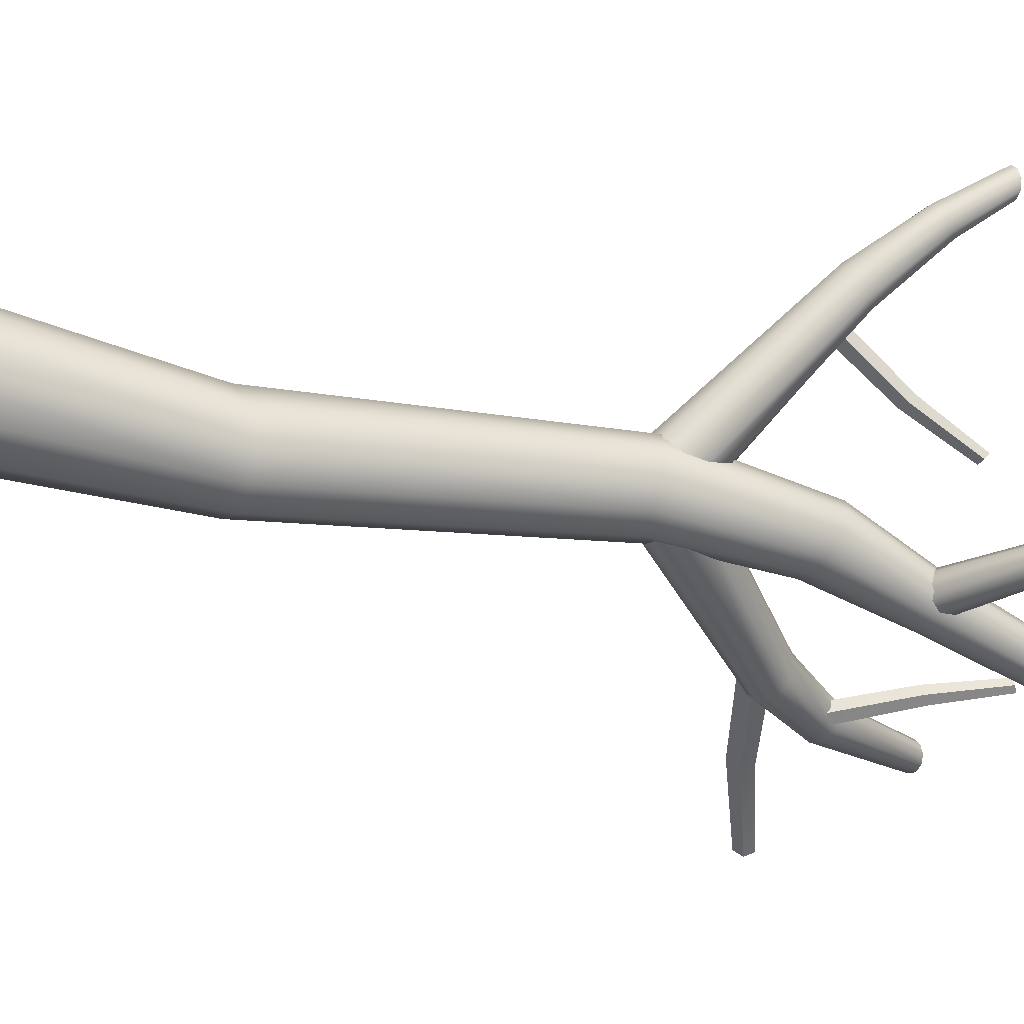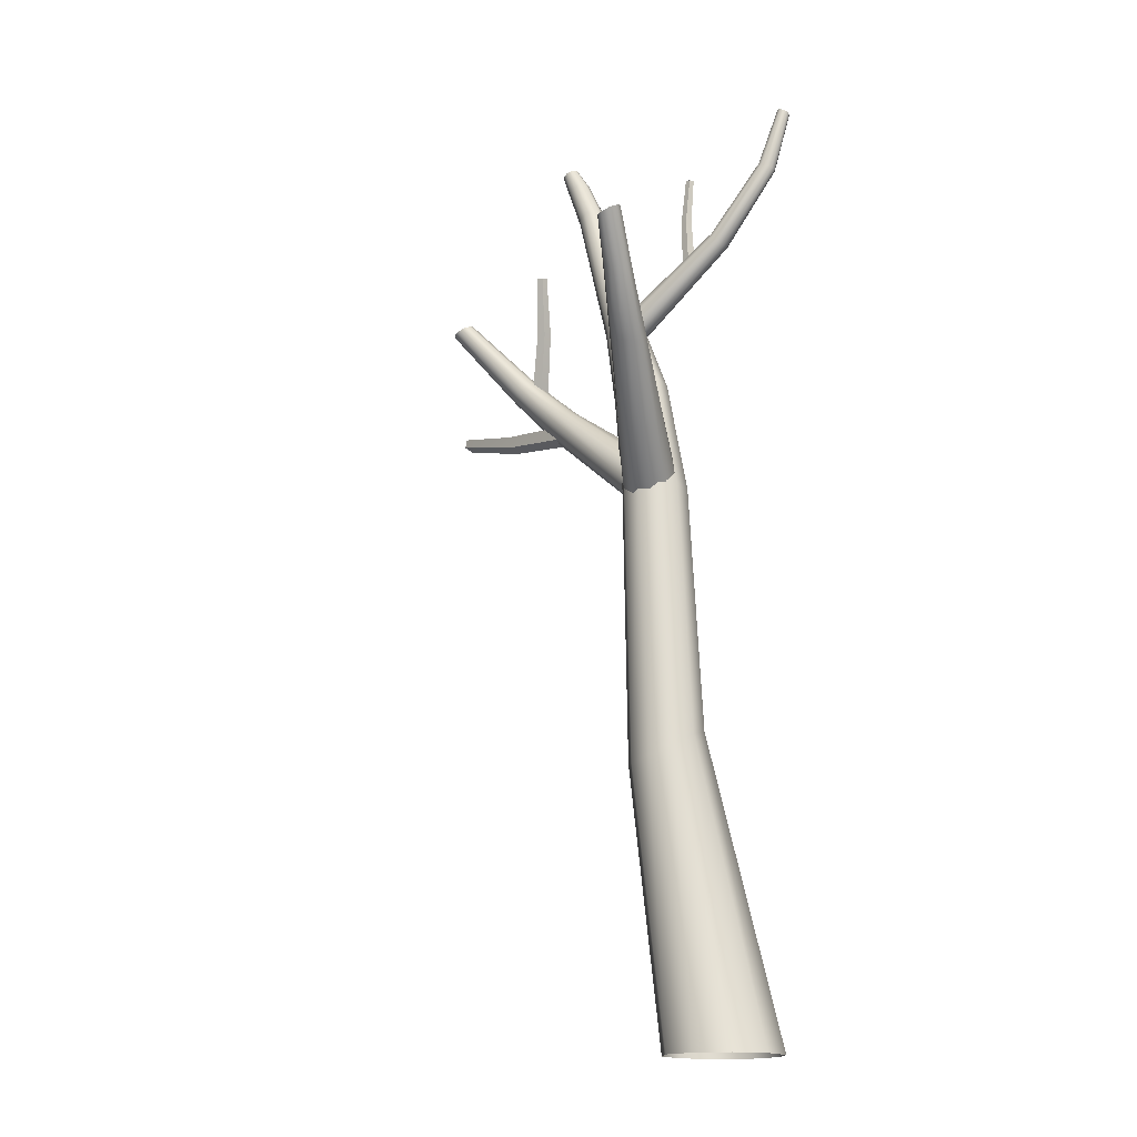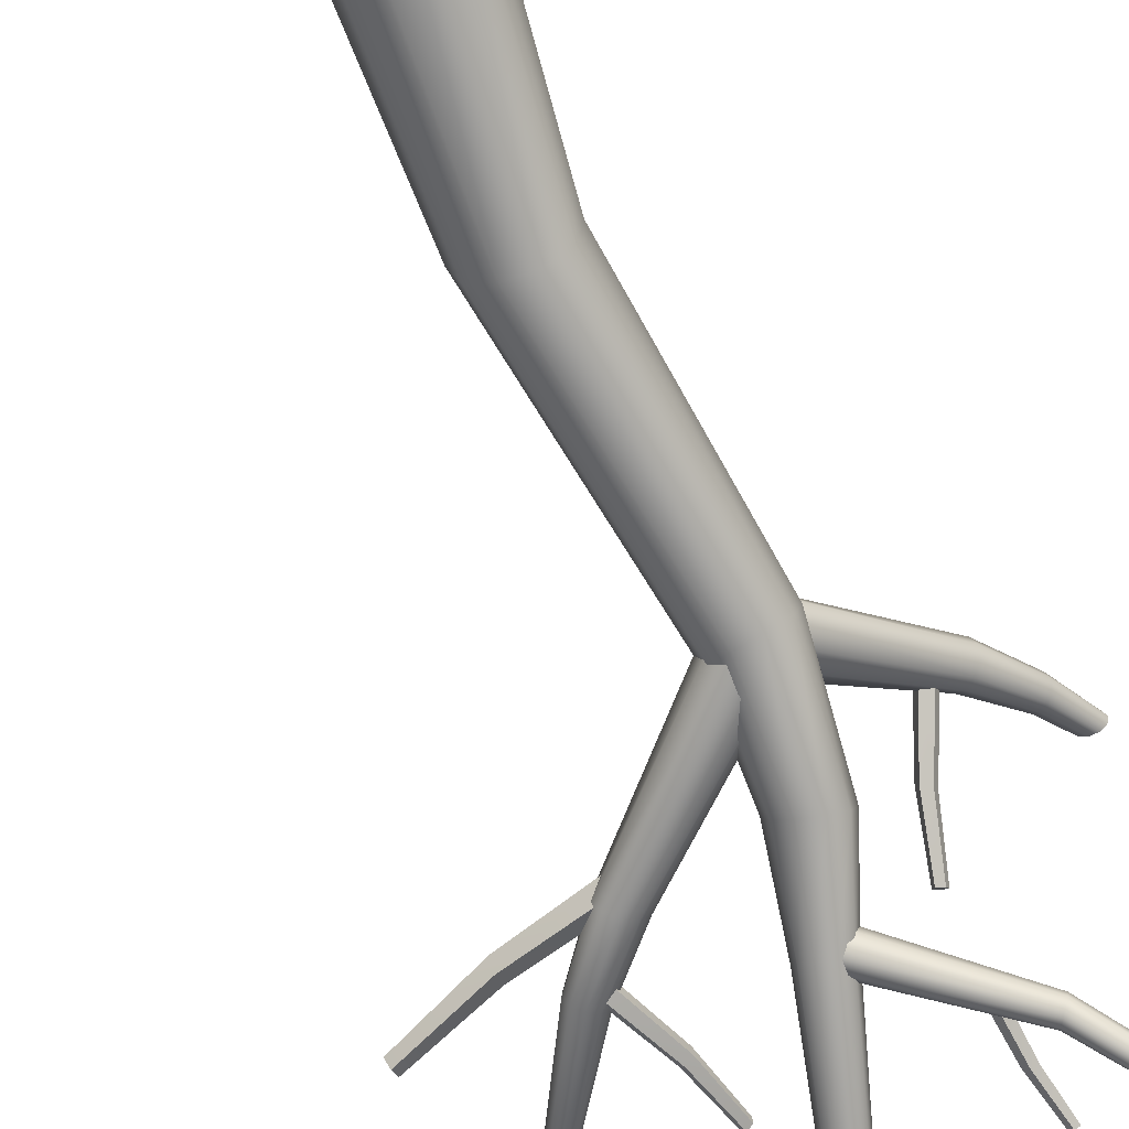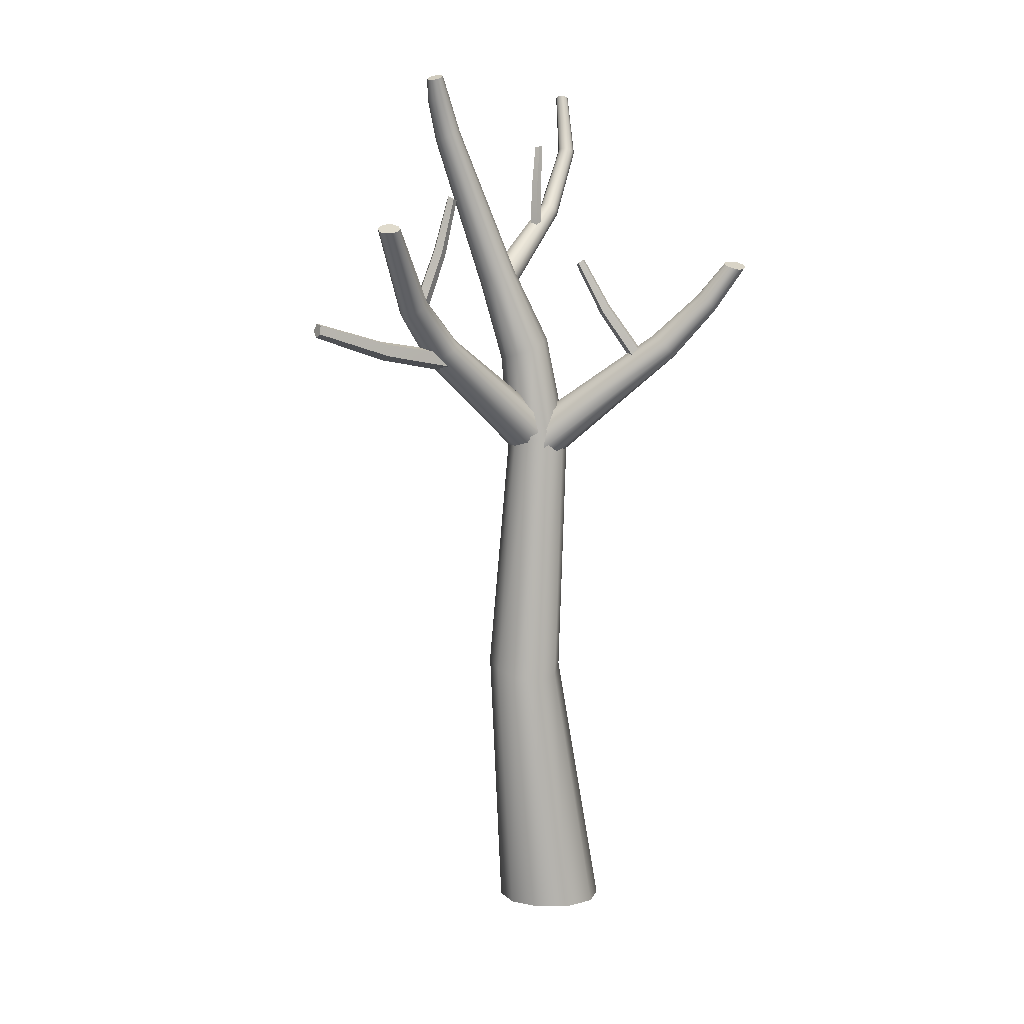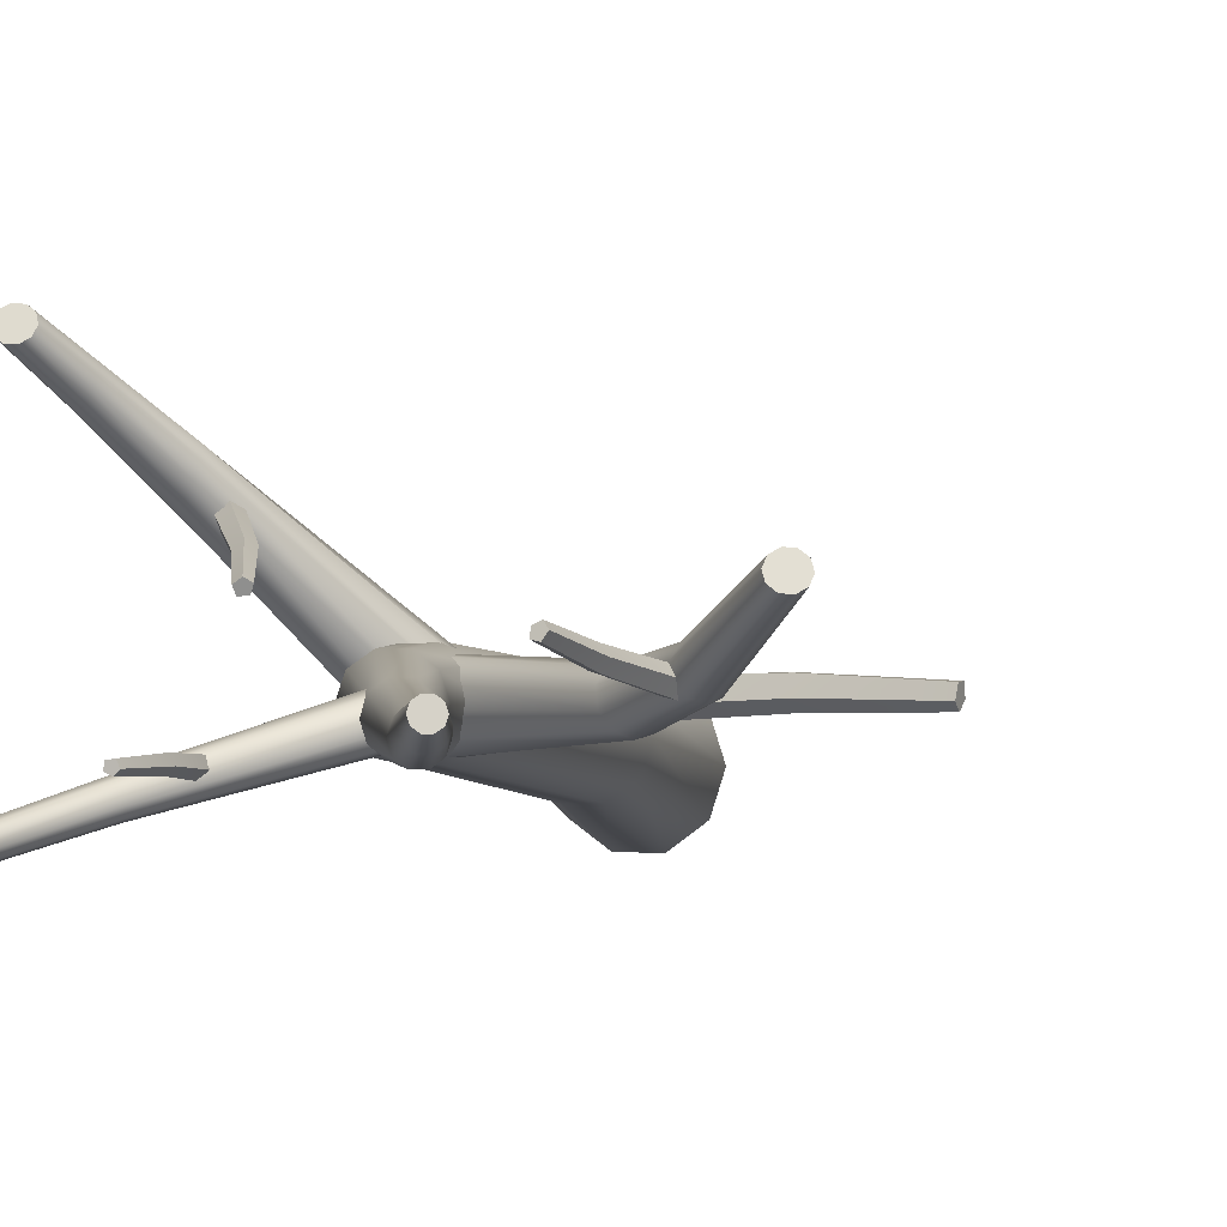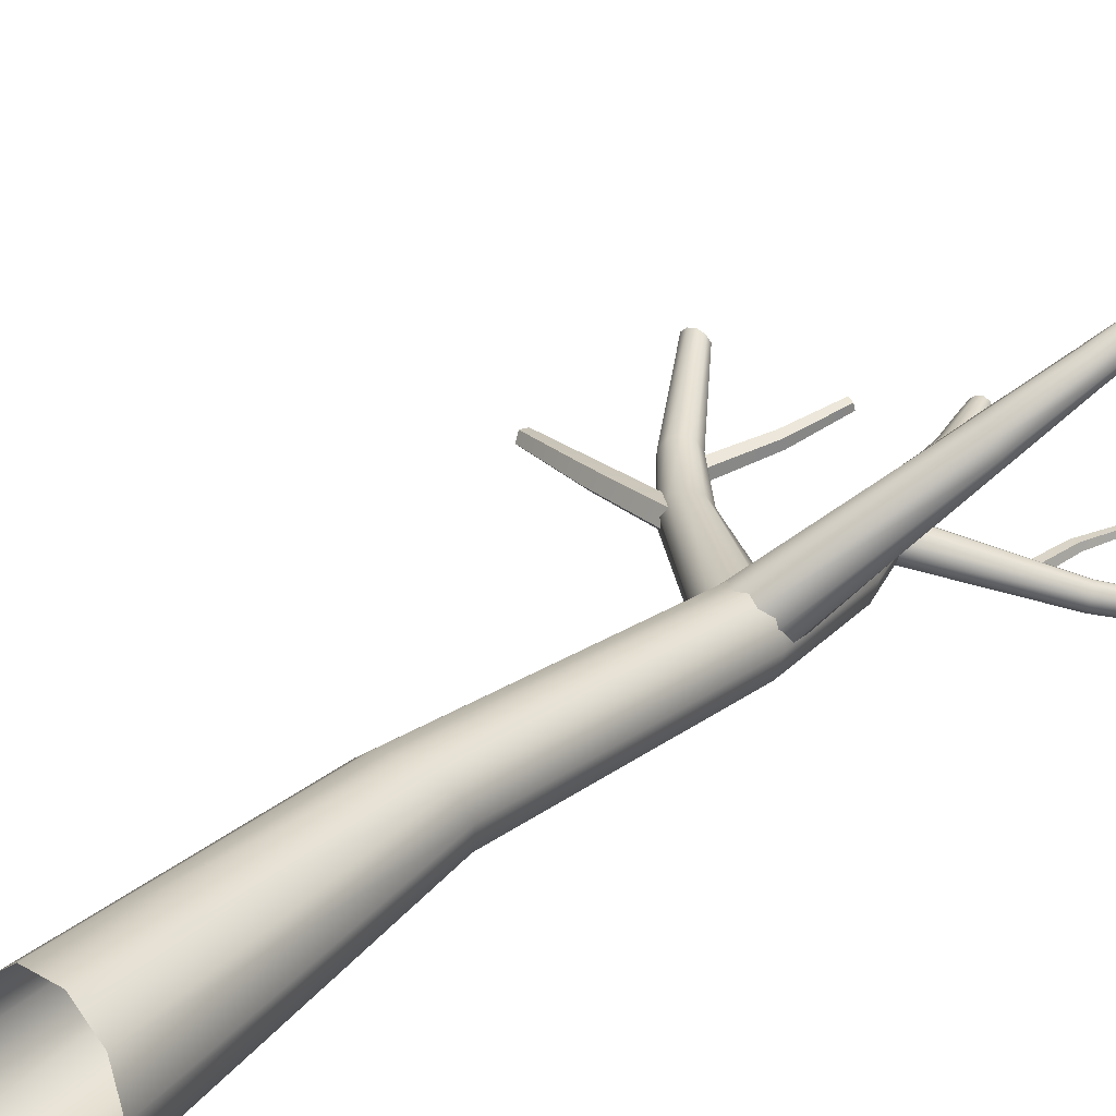
<metadata>
{"format":"obj","ext":"obj","renderer":"f3d","projection":"perspective","resolution":1024,"background":"white","views":[{"elev":-47.9,"azim":78.7,"up":"+Z"},{"elev":-16.2,"azim":50.1,"up":"+Y"},{"elev":-74.9,"azim":28.9,"up":"+Z"},{"elev":6.1,"azim":-39.3,"up":"+Y"},{"elev":-1.9,"azim":-163.5,"up":"+Z"},{"elev":23.5,"azim":43.9,"up":"+Z"}]}
</metadata>
<code>
o DeadTree_1_Cylinder.038
v 0.2445 0.01117 0.07023
v 0.3039 0.01117 -0.115
v 0.08894 0.01117 0.1867
v -0.1048 0.01117 0.1867
v -0.2603 0.01117 0.07023
v -0.3197 0.01117 -0.115
v -0.2605 0.01117 -0.2996
v -0.1044 0.01117 -0.4139
v 0.08852 0.01117 -0.4139
v 0.2446 0.01117 -0.2996
v -0.1172 1.58 0.101
v -0.08719 1.639 -0.02237
v -0.2146 1.52 0.1787
v -0.3465 1.497 0.1787
v -0.4585 1.519 0.101
v -0.507 1.564 -0.02237
v -0.4742 1.614 -0.1461
v -0.3724 1.651 -0.2221
v -0.2433 1.674 -0.2221
v -0.1349 1.674 -0.1461
v -0.4741 4.057 0.08378
v -0.4502 4.053 0.02126
v -0.5257 4.04 0.1229
v -0.5877 4.015 0.1229
v -0.6361 3.991 0.08378
v -0.6505 3.971 0.02126
v -0.6246 3.96 -0.04138
v -0.5667 3.961 -0.08178
v -0.5027 3.987 -0.08178
v -0.4605 4.026 -0.04138
v -0.9808 5.172 0.04928
v -0.9744 5.179 0.0213
v -1.002 5.16 0.06632
v -1.029 5.149 0.06632
v -1.052 5.143 0.04928
v -1.062 5.144 0.0213
v -1.054 5.152 -0.006229
v -1.034 5.163 -0.0225
v -1.008 5.173 -0.0225
v -0.985 5.18 -0.006229
v -0.9242 5.067 0.03272
v -0.8302 4.861 0.01548
v -0.8146 4.861 -0.02902
v -0.9139 5.074 -0.004989
v -0.9528 5.053 0.05556
v -0.8661 4.85 0.04322
v -0.9888 5.038 0.05556
v -0.9093 4.832 0.04322
v -1.019 5.028 0.03272
v -0.943 4.815 0.01548
v -1.031 5.026 -0.004989
v -0.9539 4.804 -0.02902
v -1.021 5.032 -0.04258
v -0.9382 4.802 -0.07348
v -0.9916 5.044 -0.06577
v -0.9011 4.81 -0.1022
v -0.9552 5.059 -0.06577
v -0.8567 4.829 -0.1022
v -0.9258 5.071 -0.04258
v -0.8244 4.849 -0.07348
v -0.2629 3.629 0.1518
v -0.1179 2.999 0.1739
v -0.08341 2.987 0.06923
v -0.2315 3.629 0.06426
v -0.3345 3.605 0.2059
v -0.2074 3.007 0.2385
v -0.4204 3.57 0.2059
v -0.3184 3.013 0.2385
v -0.4881 3.537 0.1518
v -0.4082 3.013 0.1739
v -0.5106 3.515 0.06426
v -0.4438 3.004 0.06923
v -0.4796 3.513 -0.02368
v -0.411 2.99 -0.03671
v -0.4037 3.527 -0.07892
v -0.3215 2.969 -0.1032
v -0.3163 3.562 -0.07892
v -0.2085 2.964 -0.1032
v -0.2524 3.606 -0.02368
v -0.1174 2.976 -0.03671
v 0.4228 4.053 1.059
v 0.4541 4.043 1.081
v 0.4946 4.047 1.085
v 0.5277 4.061 1.067
v 0.5405 4.077 1.034
v 0.5284 4.09 0.9992
v 0.496 4.094 0.976
v 0.4559 4.09 0.9732
v 0.4114 4.066 1.024
v 0.424 4.08 0.992
v -0.4122 2.992 0.1491
v -0.3531 2.948 0.2085
v -0.2627 2.922 0.2222
v -0.1755 2.924 0.1849
v -0.1249 2.953 0.111
v -0.1299 2.999 0.0284
v -0.1885 3.044 -0.03192
v -0.2793 3.07 -0.04567
v -0.4173 3.038 0.06674
v -0.3666 3.068 -0.007438
v -1.621 4.272 0.3077
v -1.651 4.252 0.3252
v -1.662 4.235 0.3593
v -1.649 4.228 0.3964
v -1.618 4.228 0.4199
v -1.581 4.238 0.4225
v -1.551 4.254 0.4032
v -1.54 4.271 0.3696
v -1.584 4.282 0.3111
v -1.553 4.282 0.3348
v -0.2369 3.022 -0.08708
v -0.3203 2.977 -0.08231
v -0.3897 2.949 -0.02353
v -0.4187 2.949 0.06686
v -0.396 2.977 0.1541
v -0.3305 3.022 0.2054
v -0.2467 3.067 0.2016
v -0.177 3.095 0.1426
v -0.1716 3.067 -0.03596
v -0.1488 3.095 0.05153
v -0.4671 3.954 -0.05331
v -0.4437 3.933 -0.01107
v -0.5011 3.991 -0.06881
v -0.5294 4.032 -0.05258
v -0.5409 4.062 -0.01086
v -0.535 4.066 0.04141
v -0.5164 4.042 0.086
v -0.4913 3.997 0.1066
v -0.4622 3.954 0.08987
v -0.4417 3.932 0.043
v 0.3435 5.152 -0.4304
v 0.3604 5.151 -0.4142
v 0.3217 5.158 -0.4342
v 0.3033 5.168 -0.4245
v 0.2952 5.177 -0.405
v 0.3009 5.182 -0.3829
v 0.318 5.181 -0.3672
v 0.3393 5.175 -0.3639
v 0.3571 5.165 -0.3732
v 0.3654 5.156 -0.3921
v 0.3023 4.799 -0.3449
v 0.04228 4.395 -0.2224
v 0.06037 4.381 -0.193
v 0.3241 4.795 -0.3228
v 0.2735 4.808 -0.3502
v 0.01837 4.42 -0.2336
v 0.2489 4.821 -0.3373
v -0.001297 4.449 -0.2223
v 0.2375 4.833 -0.311
v -0.009128 4.47 -0.1929
v 0.2438 4.837 -0.2807
v -0.003079 4.474 -0.1565
v 0.2652 4.833 -0.2585
v 0.01387 4.46 -0.1266
v 0.2934 4.822 -0.2527
v 0.03605 4.433 -0.1138
v 0.3182 4.809 -0.2657
v 0.05629 4.403 -0.1254
v 0.33 4.799 -0.2925
v 0.06571 4.384 -0.1564
v 0.126 3.498 0.6299
v -0.1005 4.815 -0.1067
v -0.1242 4.813 -0.1198
v -0.05626 3.824 0.4881
v -0.1436 4.813 -0.1013
v 0.08174 3.483 0.5982
v -0.1317 4.816 -0.07695
v -0.08303 3.791 0.469
v -0.1058 4.817 -0.08053
v 0.09771 3.482 0.5442
v -0.06628 3.781 0.4259
v 0.1511 3.497 0.5414
v -0.1098 4.263 -0.1179
v -0.1196 4.574 -0.1021
v -0.1507 4.569 -0.1201
v -0.1456 4.276 -0.1386
v -0.02939 3.809 0.4186
v -0.02385 3.836 0.4564
v -0.1763 4.562 -0.09614
v -0.1756 4.283 -0.1088
v 0.1678 3.508 0.5935
v -0.1643 4.106 0.3744
v -0.161 4.561 -0.06305
v -0.1589 4.273 -0.06974
v -0.187 4.086 0.3591
v -0.1737 4.075 0.3283
v -0.1259 4.568 -0.06686
v -0.1178 4.26 -0.07509
v -0.1421 4.09 0.3253
v -0.1364 4.109 0.3541
v 0.3337 3.86 0.9478
v 0.1571 3.596 0.7529
v 0.1912 3.554 0.7689
v 0.3616 3.827 0.9594
v 0.3981 3.805 0.9466
v 0.2374 3.524 0.754
v 0.4287 3.801 0.9131
v 0.278 3.517 0.712
v 0.2946 3.535 0.6564
v 0.4399 3.816 0.8703
v 0.4267 3.844 0.8355
v 0.2798 3.57 0.6085
v 0.3943 3.871 0.8206
v 0.2389 3.606 0.5854
v 0.1911 3.635 0.602
v 0.3576 3.892 0.8349
v 0.3228 3.887 0.9148
v 0.1441 3.63 0.7083
v 0.3316 3.898 0.8722
v 0.1566 3.645 0.6511
v -1.282 3.816 0.05553
v -1.026 3.571 -0.03246
v -1.065 3.527 -0.01704
v -1.314 3.778 0.0721
v -1.332 3.756 0.1158
v -1.089 3.498 0.0315
v -1.329 3.759 0.1695
v -1.088 3.497 0.09483
v -1.059 3.522 0.1488
v -1.303 3.782 0.2123
v -1.263 3.814 0.2275
v -1.011 3.559 0.1725
v -1.223 3.843 0.2101
v -0.9615 3.595 0.1572
v -0.9363 3.622 0.1075
v -1.204 3.863 0.1663
v -1.243 3.85 0.07182
v -0.981 3.611 -0.009036
v -1.214 3.867 0.1137
v -0.9463 3.63 0.04387
v -1.226 3.776 0.05616
v -1.11 4.152 0.1263
v -1.172 3.777 0.07089
v -1.07 4.129 0.1351
v -1.168 3.777 0.1271
v -1.068 4.12 0.1813
v -1.22 3.777 0.148
v -1.107 4.137 0.2008
v -1.132 4.158 0.1671
v -1.255 3.779 0.1048
v -1.056 4.462 0.1954
v -1.025 4.451 0.202
v -1.024 4.44 0.2356
v -1.056 4.446 0.2492
v -1.076 4.46 0.224
v -0.8859 3.529 0.1281
v -1.451 3.604 0.1369
v -0.9229 3.458 0.1324
v -1.448 3.537 0.1395
v -0.9436 3.435 0.05816
v -1.452 3.513 0.07663
v -0.9206 3.491 0.007178
v -1.458 3.565 0.0356
v -1.459 3.621 0.07276
v -0.8881 3.55 0.05007
v -1.897 3.714 0.11
v -1.903 3.667 0.1133
v -1.901 3.647 0.06709
v -1.894 3.685 0.0355
v -1.892 3.727 0.06249
f 8 7 17 18
f 71 69 25 26
f 5 4 14 15
f 1 2 12 11
f 9 8 18 19
f 6 5 15 16
f 3 1 11 13
f 10 9 19 20
f 7 6 16 17
f 4 3 13 14
f 2 10 20 12
f 13 11 62 66
f 65 61 21 23
f 79 77 29 30
f 73 71 26 27
f 64 79 30 22
f 75 73 27 28
f 69 67 24 25
f 67 65 23 24
f 77 75 28 29
f 53 51 36 37
f 19 18 76 78
f 16 15 70 72
f 61 64 22 21
f 20 19 78 80
f 17 16 72 74
f 14 13 66 68
f 12 20 80 63
f 18 17 74 76
f 15 14 68 70
f 44 59 40 32
f 21 22 43 42
f 55 53 37 38
f 49 47 34 35
f 47 45 33 34
f 57 55 38 39
f 51 49 35 36
f 45 41 31 33
f 59 57 39 40
f 31 32 40 39 38 37 36 35 34 33
f 30 29 58 60
f 27 26 52 54
f 24 23 46 48
f 22 30 60 43
f 28 27 54 56
f 25 24 48 50
f 23 21 42 46
f 29 28 56 58
f 26 25 50 52
f 42 43 44 41
f 46 42 41 45
f 48 46 45 47
f 50 48 47 49
f 52 50 49 51
f 54 52 51 53
f 56 54 53 55
f 58 56 55 57
f 60 58 57 59
f 43 60 59 44
f 41 44 32 31
f 62 63 64 61
f 66 62 61 65
f 68 66 65 67
f 70 68 67 69
f 72 70 69 71
f 74 72 71 73
f 76 74 73 75
f 78 76 75 77
f 80 78 77 79
f 63 80 79 64
f 11 12 63 62
f 111 112 213 212
f 194 195 83 82
f 96 97 204 202
f 95 96 202 199
f 98 100 210 205
f 92 93 196 193
f 99 91 192 208
f 94 95 199 198
f 97 98 205 204
f 100 99 208 210
f 207 191 81 89
f 197 200 85 84
f 203 206 88 87
f 206 209 90 88
f 200 201 86 85
f 93 94 198 196
f 209 207 89 90
f 201 203 87 86
f 195 197 84 83
f 191 194 82 81
f 214 215 103 102
f 116 117 224 222
f 115 116 222 219
f 118 120 230 225
f 112 113 216 213
f 119 111 212 228
f 114 115 219 218
f 117 118 225 224
f 120 119 228 230
f 227 211 101 109
f 217 220 105 104
f 223 226 108 107
f 226 229 110 108
f 220 221 106 105
f 113 114 218 216
f 229 227 109 110
f 221 223 107 106
f 215 217 104 103
f 211 214 102 101
f 89 81 82 83 84 85 86 87 88 90
f 109 101 102 103 104 105 106 107 108 110
f 153 137 136 151
f 144 132 140 159
f 121 142 143 122
f 155 138 137 153
f 149 135 134 147
f 147 134 133 145
f 157 139 138 155
f 151 136 135 149
f 145 133 131 141
f 159 140 139 157
f 130 160 158 129
f 127 154 152 126
f 124 148 146 123
f 122 143 160 130
f 128 156 154 127
f 125 150 148 124
f 123 146 142 121
f 129 158 156 128
f 126 152 150 125
f 142 141 144 143
f 146 145 141 142
f 148 147 145 146
f 150 149 147 148
f 152 151 149 150
f 154 153 151 152
f 156 155 153 154
f 158 157 155 156
f 160 159 157 158
f 143 144 159 160
f 141 131 132 144
f 187 169 167 183
f 163 175 179 165
f 164 182 185 168
f 165 179 183 167
f 182 164 178 190
f 189 177 171 186
f 186 171 168 185
f 169 187 174 162
f 190 189 186 185 182
f 162 163 165 167 169
f 180 179 175 176
f 172 177 178 181
f 184 183 179 180
f 190 178 177 189
f 188 187 183 184
f 181 178 164 161
f 173 174 187 188
f 161 164 168 166
f 162 174 175 163
f 166 168 171 170
f 170 171 177 172
f 131 133 134 135 136 137 138 139 140 132
f 192 193 194 191
f 208 192 191 207
f 198 199 200 197
f 196 198 197 195
f 193 196 195 194
f 204 205 206 203
f 202 204 203 201
f 199 202 201 200
f 210 208 207 209
f 205 210 209 206
f 212 213 214 211
f 228 212 211 227
f 218 219 220 217
f 216 218 217 215
f 213 216 215 214
f 224 225 226 223
f 222 224 223 221
f 219 222 221 220
f 230 228 227 229
f 225 230 229 226
f 91 92 193 192
f 176 175 174 173
f 232 241 242 234
f 241 232 239 245
f 244 238 236 243
f 243 236 234 242
f 245 244 243 242 241
f 237 238 239 240
f 245 239 238 244
f 240 239 232 231
f 231 232 234 233
f 233 234 236 235
f 235 236 238 237
f 247 256 257 249
f 256 247 254 260
f 259 253 251 258
f 258 251 249 257
f 260 259 258 257 256
f 252 253 254 255
f 260 254 253 259
f 255 254 247 246
f 246 247 249 248
f 248 249 251 250
f 250 251 253 252

</code>
